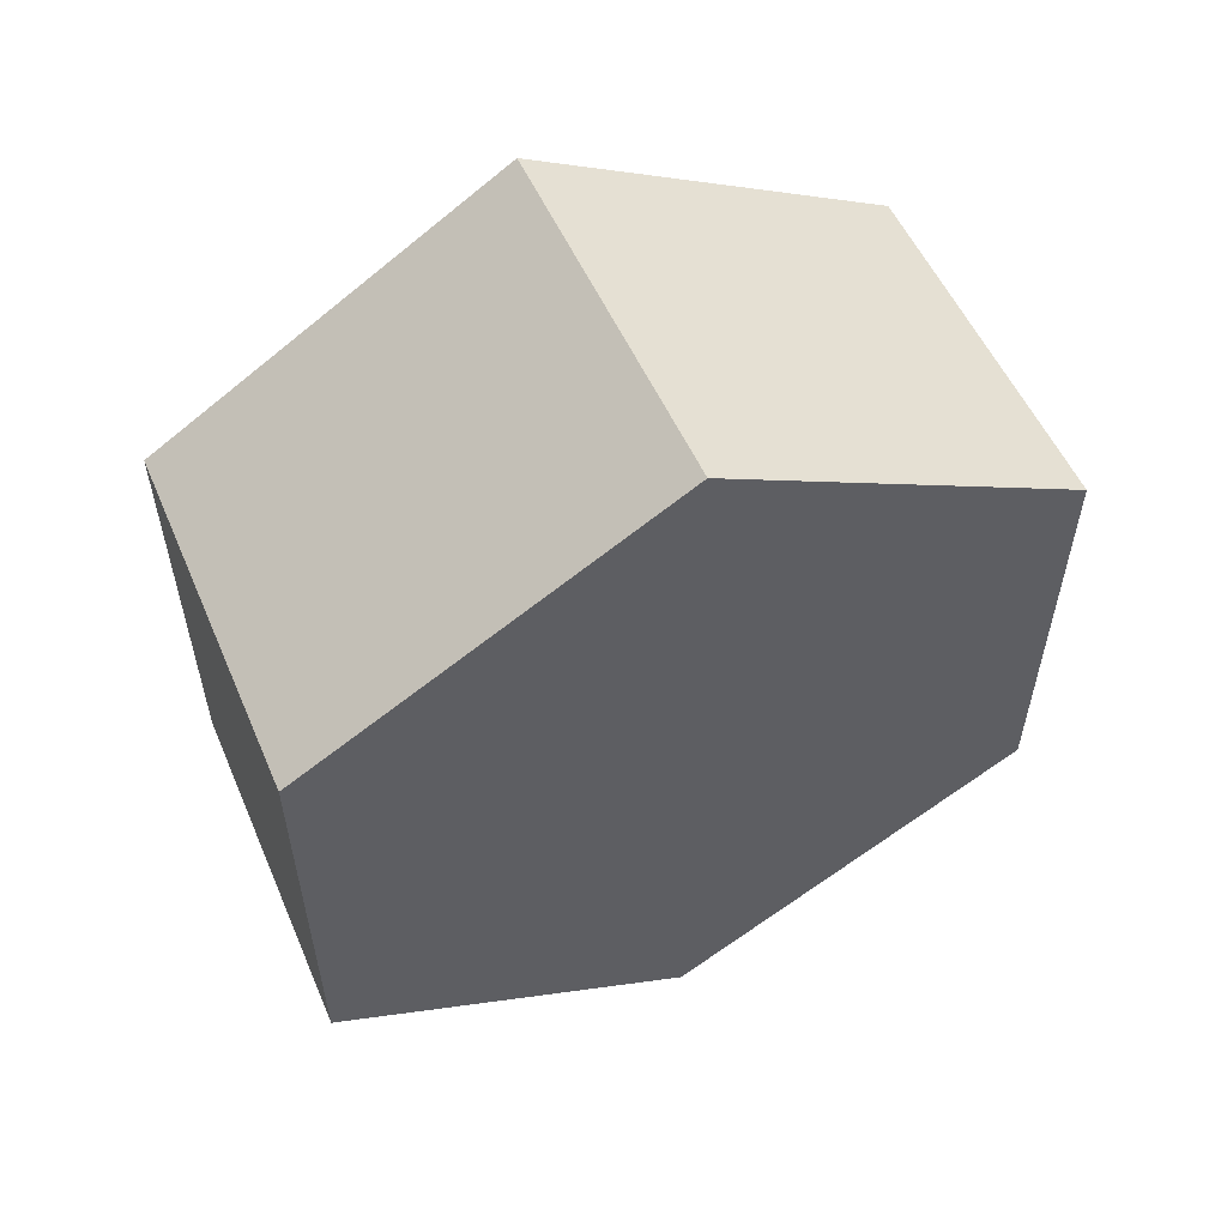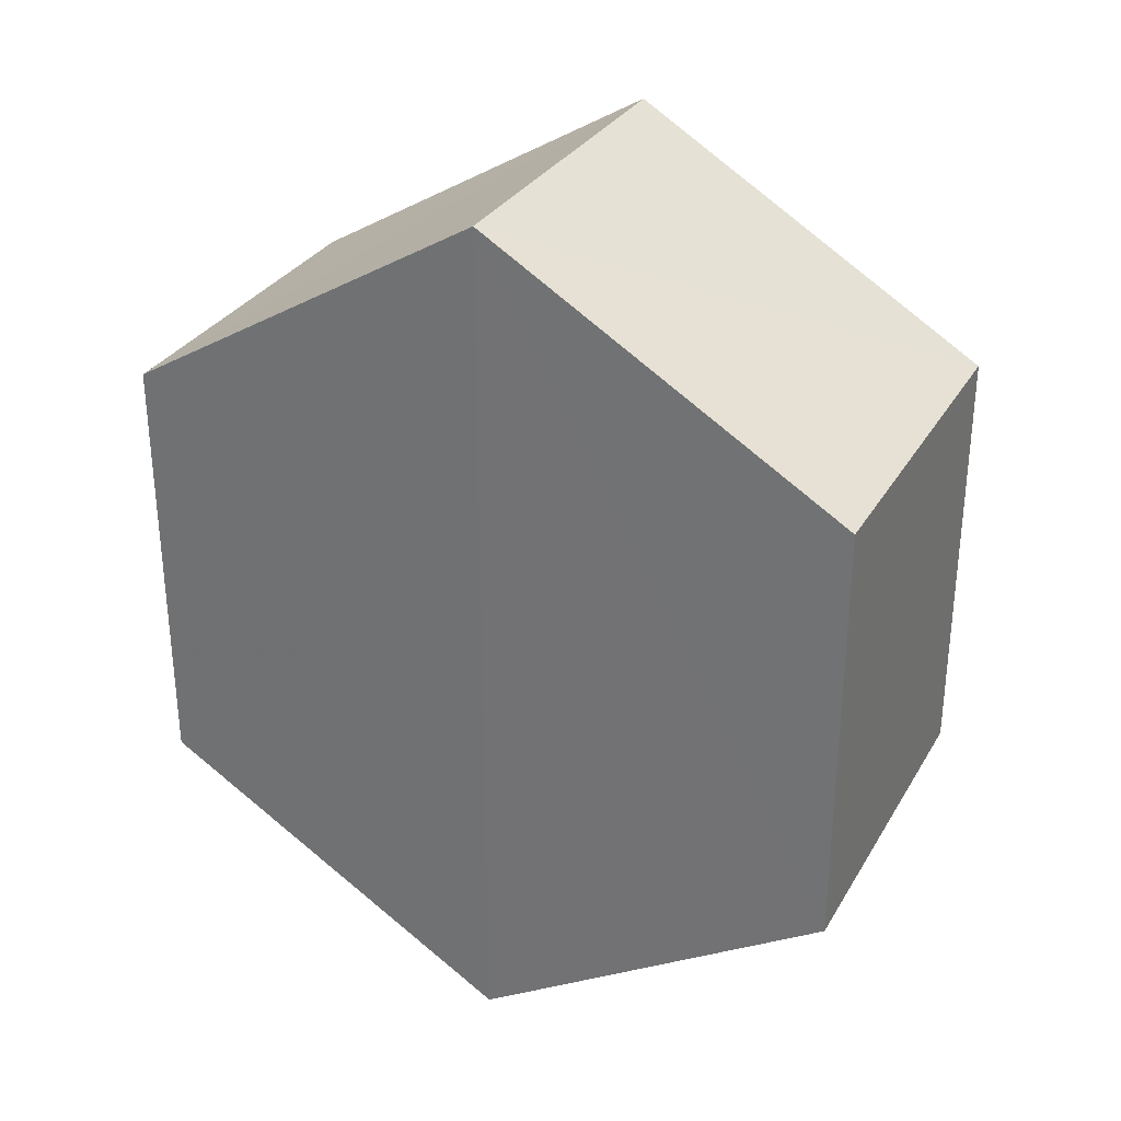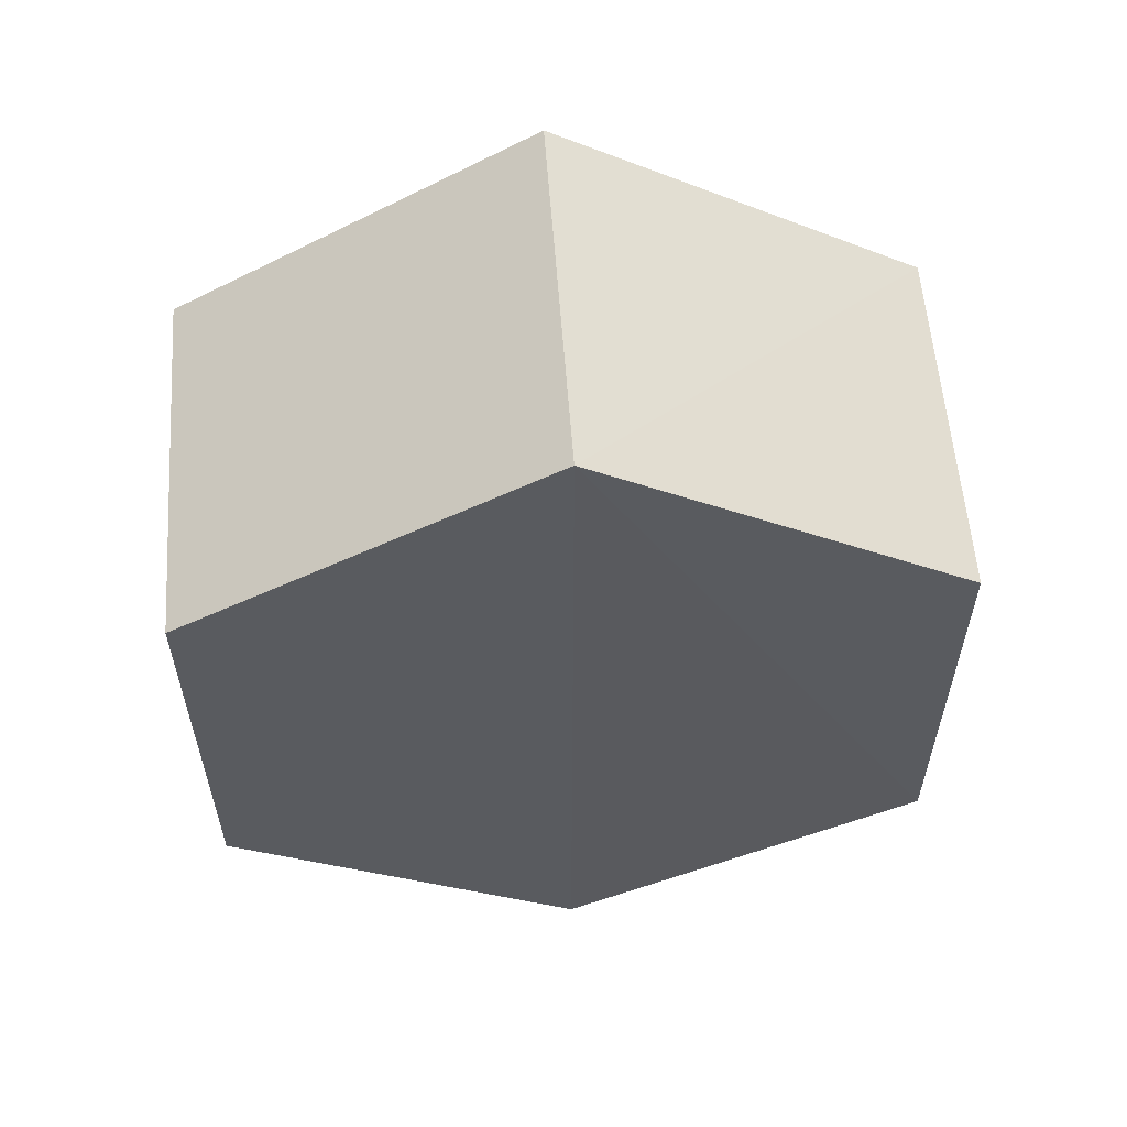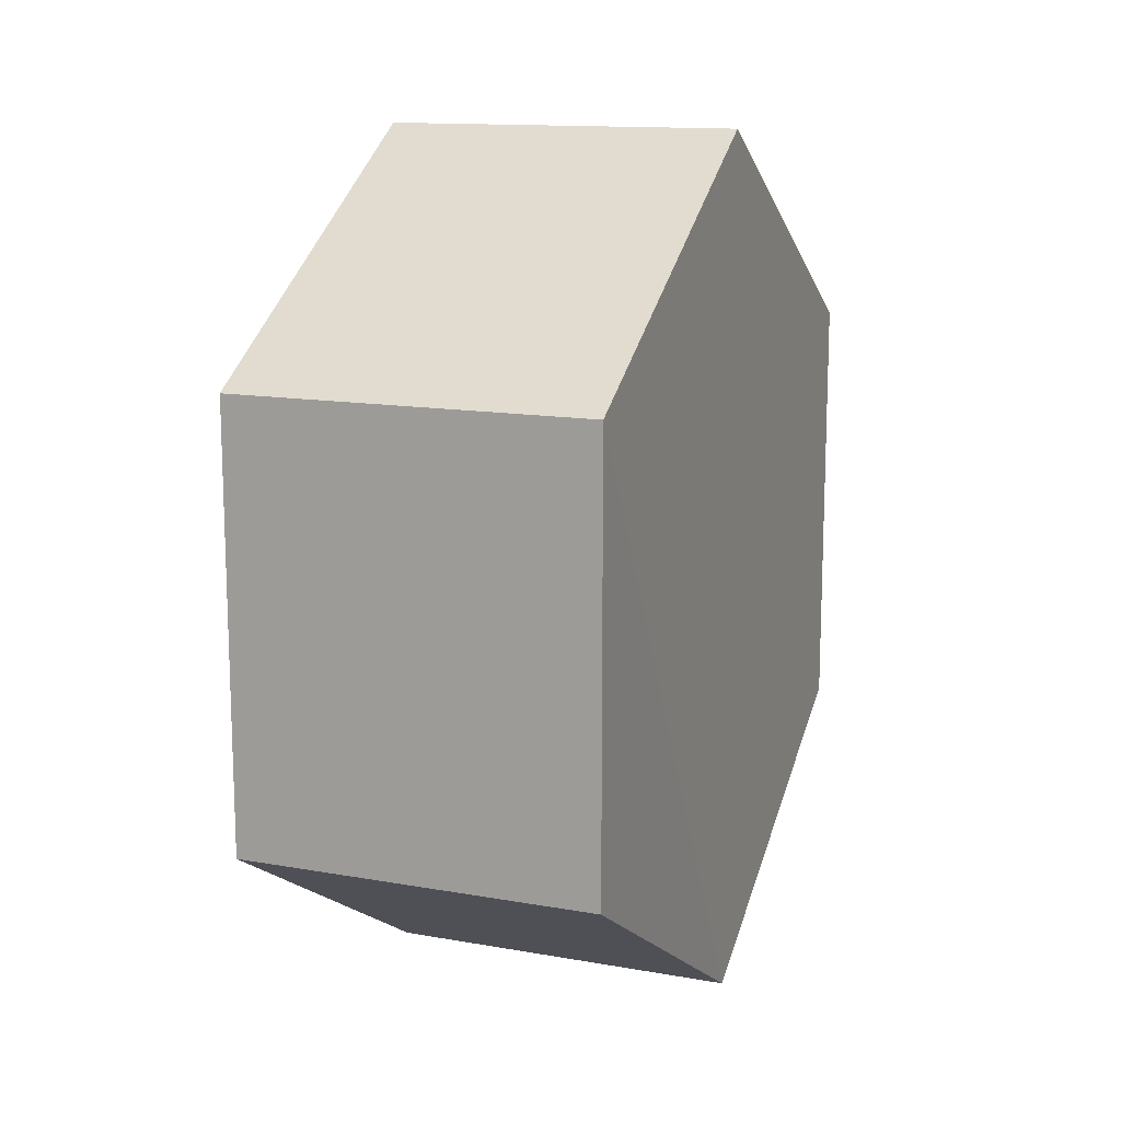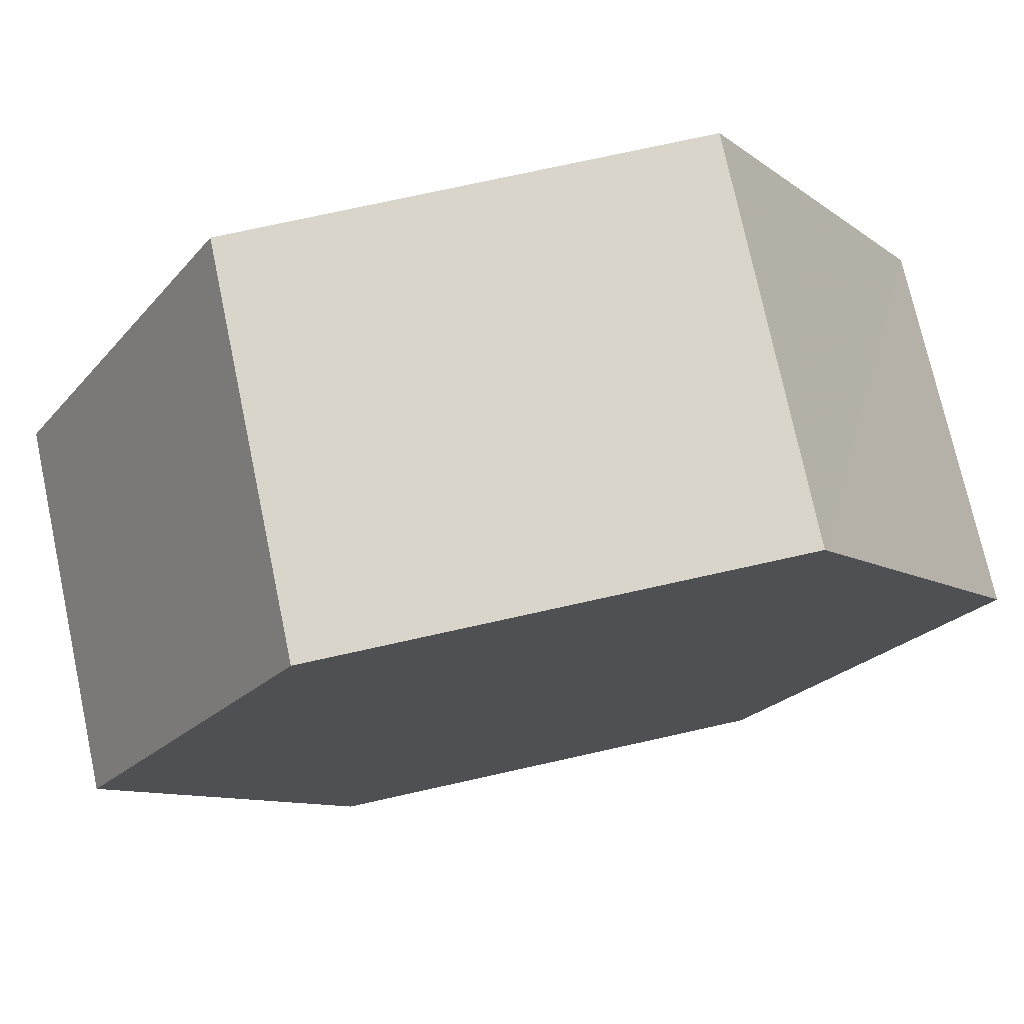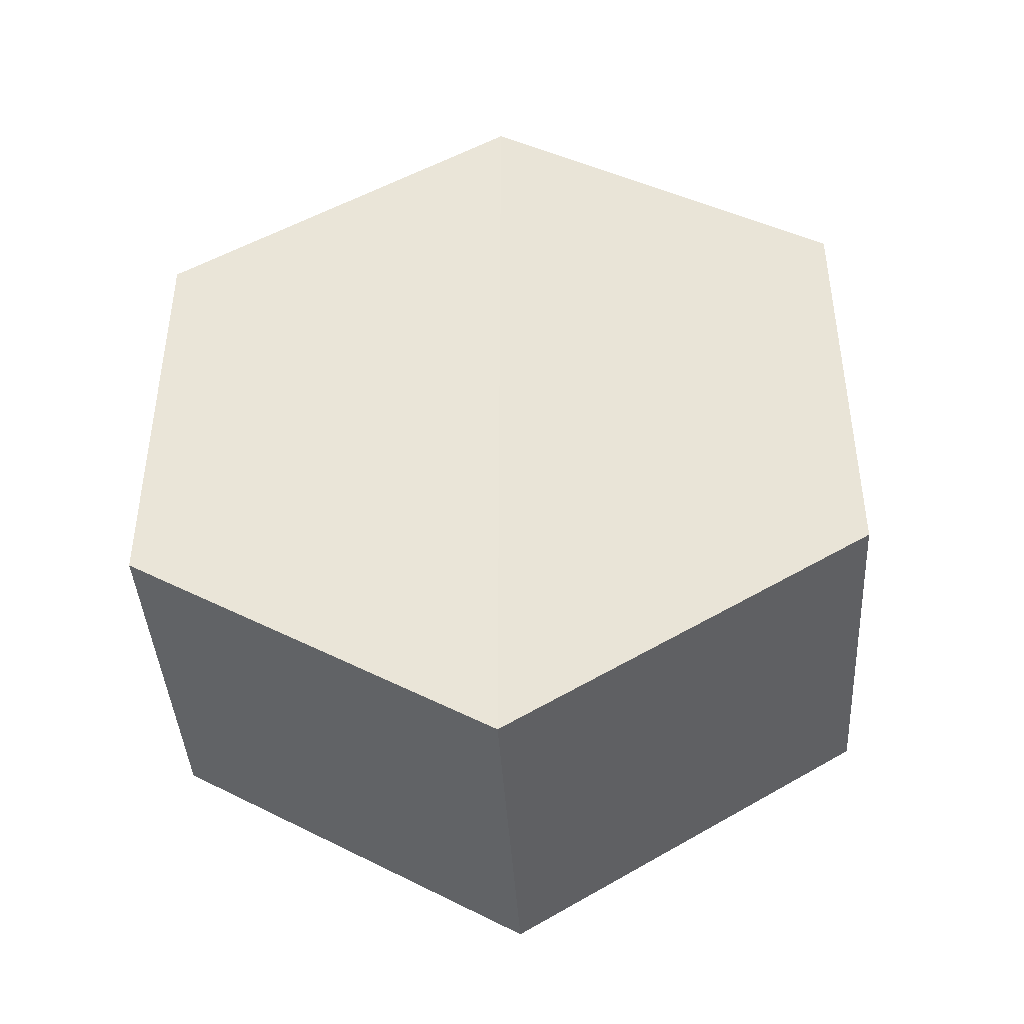
<metadata>
{"format":"obj","ext":"obj","renderer":"f3d","projection":"perspective","resolution":1024,"background":"white","views":[{"elev":56.4,"azim":-114.1,"up":"+Z"},{"elev":30.8,"azim":115.2,"up":"+Z"},{"elev":57.4,"azim":-93.8,"up":"+Z"},{"elev":13.6,"azim":-158.6,"up":"+Z"},{"elev":74.2,"azim":-102.1,"up":"+Y"},{"elev":-42.2,"azim":93.4,"up":"+Z"}]}
</metadata>
<code>
o 6265
v 2230 1865 13.91
v 2230 1865 13.89
v 2230 1865 13.89
v 2230 1865 13.89
v 2230 1865 13.89
v 2230 1865 13.89
v 2230 1865 13.91
v 2230 1865 13.89
v 2230 1865 13.91
v 2230 1865 13.89
v 2230 1865 13.91
v 2230 1865 13.89
v 2230 1865 13.89
v 2230 1865 13.91
v 2230 1865 13.91
v 2230 1865 13.89
v 2230 1865 13.89
v 2230 1865 13.91
v 2230 1865 13.89
v 2230 1865 13.91
v 2230 1865 13.91
v 2230 1865 13.91
v 2230 1865 13.91
v 2230 1865 13.89
v 2230 1865 13.89
v 2230 1865 13.89
v 2230 1865 13.91
v 2230 1865 13.91
v 2230 1865 13.91
v 2230 1865 13.91
v 2230 1865 13.89
v 2230 1865 13.89
v 2230 1865 13.91
v 2230 1865 13.91
v 2230 1865 13.89
v 2230 1865 13.91
f 1 2 3
f 2 4 5
f 1 6 7
f 7 8 9
f 10 8 4
f 11 4 8
f 6 12 13
f 14 12 15
f 16 13 17
f 18 16 19
f 11 20 21
f 10 21 20
f 22 21 23
f 24 20 25
f 26 22 27
f 26 28 24
f 28 29 30
f 31 29 32
f 33 30 34
f 35 33 36

</code>
